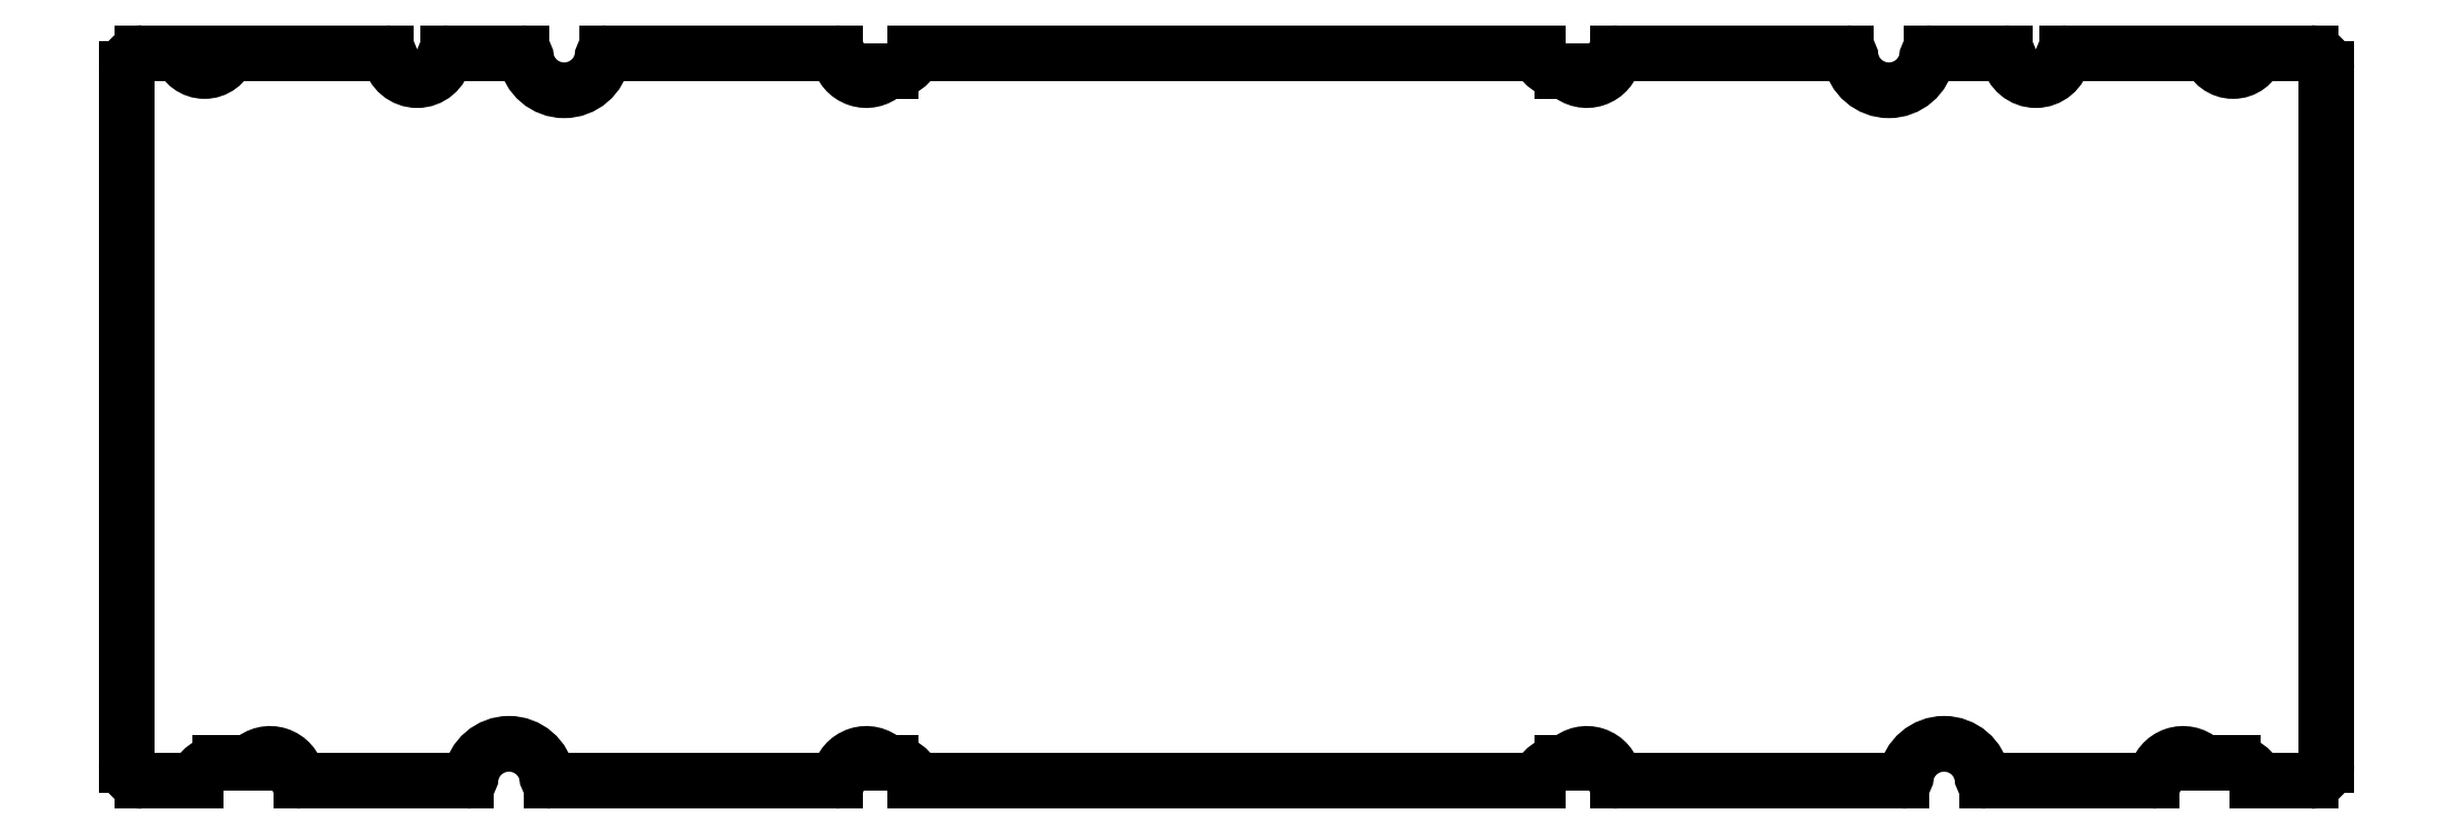
<metadata>
{"format":"dxf","ext":"dxf","renderer":"ezdxf+matplotlib","layout":"modelspace","background":"white","min_lineweight":24,"dpi":150}
</metadata>
<code>
0
SECTION
2
ENTITIES
0
LINE
8
0
10
7.484
20
-0.525
30
0
11
2.525
21
-0.525
31
0
0
ARC
8
0
10
10.6
20
0.4006
30
0
40
3.251
210
0
220
0
230
1
50
196.5
51
343.5
0
LINE
8
0
10
34.05
20
-0.525
30
0
11
13.72
21
-0.525
31
0
0
ARC
8
0
10
34.06
20
-1.095
30
0
40
0.5702
210
-0
220
0
230
1
50
-0.08418
51
90.08
0
ARC
8
0
10
38.13
20
-0.4693
30
0
40
3.556
210
0
220
0
230
1
50
190.2
51
349.8
0
ARC
8
0
10
42.2
20
-1.095
30
0
40
0.5702
210
0
220
-0
230
1
50
89.92
51
180.1
0
LINE
8
0
10
51.62
20
-0.525
30
0
11
42.2
21
-0.525
31
0
0
ARC
8
0
10
51.62
20
-1.095
30
0
40
0.5702
210
-0
220
0
230
1
50
-0.08418
51
90.08
0
ARC
8
0
10
57.15
20
-0.3255
30
0
40
5.019
210
0
220
0
230
1
50
188.8
51
351.2
0
ARC
8
0
10
62.68
20
-1.095
30
0
40
0.5702
210
0
220
-0
230
1
50
89.92
51
180.1
0
LINE
8
0
10
92.18
20
-0.525
30
0
11
62.68
21
-0.525
31
0
0
ARC
8
0
10
92.18
20
-1.095
30
0
40
0.5702
210
-0
220
0
230
1
50
-0.08418
51
90.08
0
ARC
8
0
10
96.25
20
-0.4686
30
0
40
3.556
210
0
220
0
230
1
50
190.2
51
312.7
0
ARC
8
0
10
99.23
20
-3.65
30
0
40
0.8001
210
0
220
0
230
1
50
90.1
51
135
0
ARC
8
0
10
99.45
20
0.3994
30
0
40
3.249
210
0
220
0
230
1
50
270
51
343.5
0
LINE
8
0
10
183.2
20
-0.525
30
0
11
102.6
21
-0.525
31
0
0
ARC
8
0
10
186.3
20
0.3994
30
0
40
3.249
210
0
220
0
230
1
50
196.5
51
270
0
LINE
8
0
10
186.6
20
-2.85
30
0
11
186.3
21
-2.85
31
0
0
ARC
8
0
10
186.6
20
-3.574
30
0
40
0.7235
210
0
220
-0
230
1
50
44.99
51
90.1
0
LINE
8
0
10
99.45
20
-2.85
30
0
11
99.22
21
-2.85
31
0
0
ARC
8
0
10
189.5
20
-0.4689
30
0
40
3.556
210
0
220
0
230
1
50
226.8
51
349.8
0
ARC
8
0
10
193.6
20
-1.095
30
0
40
0.5702
210
0
220
-0
230
1
50
89.92
51
180.1
0
LINE
8
0
10
223.1
20
-0.525
30
0
11
193.6
21
-0.525
31
0
0
ARC
8
0
10
223.1
20
-1.095
30
0
40
0.5702
210
-0
220
0
230
1
50
-0.08287
51
90.08
0
ARC
8
0
10
228.6
20
-0.3255
30
0
40
5.018
210
0
220
0
230
1
50
188.8
51
351.2
0
ARC
8
0
10
234.1
20
-1.095
30
0
40
0.5702
210
0
220
-0
230
1
50
89.92
51
180.1
0
LINE
8
0
10
243.6
20
-0.525
30
0
11
234.1
21
-0.525
31
0
0
ARC
8
0
10
243.6
20
-1.095
30
0
40
0.5701
210
-0
220
0
230
1
50
-0.08548
51
90.08
0
ARC
8
0
10
247.6
20
-0.4693
30
0
40
3.556
210
0
220
0
230
1
50
190.2
51
349.8
0
ARC
8
0
10
251.7
20
-1.095
30
0
40
0.5702
210
0
220
-0
230
1
50
89.92
51
180.1
0
LINE
8
0
10
270
20
-0.525
30
0
11
251.7
21
-0.525
31
0
0
ARC
8
0
10
273.1
20
0.4005
30
0
40
3.251
210
0
220
0
230
1
50
196.5
51
343.5
0
LINE
8
0
10
283.2
20
-0.525
30
0
11
276.3
21
-0.525
31
0
0
ARC
8
0
10
283.2
20
-2.526
30
0
40
2.001
210
0
220
-0
230
1
50
0.02075
51
89.98
0
LINE
8
0
10
285.2
20
-55.72
30
0
11
285.2
21
-2.525
31
0
0
LINE
8
0
10
285.2
20
-92.73
30
0
11
285.2
21
-57.93
31
0
0
ARC
8
0
10
283.2
20
-92.72
30
0
40
2.001
210
-0
220
0
230
1
50
270
51
360
0
LINE
8
0
10
276.3
20
-94.73
30
0
11
283.2
21
-94.73
31
0
0
ARC
8
0
10
273.2
20
-95.65
30
0
40
3.249
210
0
220
-0
230
1
50
16.53
51
90.02
0
LINE
8
0
10
269.7
20
-92.4
30
0
11
273.1
21
-92.4
31
0
0
ARC
8
0
10
269.7
20
-91.49
30
0
40
0.9149
210
0
220
0
230
1
50
225
51
269.9
0
ARC
8
0
10
266.7
20
-94.78
30
0
40
3.557
210
0
220
-0
230
1
50
48.16
51
169.8
0
ARC
8
0
10
262.6
20
-94.15
30
0
40
0.5702
210
0
220
0
230
1
50
-90.08
51
0.07895
0
LINE
8
0
10
241.3
20
-94.73
30
0
11
262.6
21
-94.73
31
0
0
ARC
8
0
10
241.3
20
-94.17
30
0
40
0.5565
210
0
220
0
230
1
50
180.1
51
269.9
0
ARC
8
0
10
235.7
20
-94.94
30
0
40
5.019
210
0
220
-0
230
1
50
8.832
51
171.2
0
ARC
8
0
10
230.2
20
-94.17
30
0
40
0.5565
210
-0
220
0
230
1
50
270.1
51
359.9
0
LINE
8
0
10
193.6
20
-94.73
30
0
11
230.2
21
-94.73
31
0
0
ARC
8
0
10
193.6
20
-94.15
30
0
40
0.5702
210
0
220
0
230
1
50
179.9
51
270.1
0
ARC
8
0
10
189.5
20
-94.78
30
0
40
3.555
210
0
220
-0
230
1
50
10.14
51
133.4
0
ARC
8
0
10
186.6
20
-91.7
30
0
40
0.6966
210
-0
220
0
230
1
50
270.2
51
314.9
0
LINE
8
0
10
186.3
20
-92.4
30
0
11
186.6
21
-92.4
31
0
0
ARC
8
0
10
186.3
20
-95.65
30
0
40
3.249
210
0
220
-0
230
1
50
89.98
51
163.5
0
LINE
8
0
10
102.6
20
-94.73
30
0
11
183.2
21
-94.73
31
0
0
ARC
8
0
10
99.45
20
-95.65
30
0
40
3.249
210
0
220
-0
230
1
50
16.53
51
90.02
0
LINE
8
0
10
99.18
20
-92.4
30
0
11
99.45
21
-92.4
31
0
0
ARC
8
0
10
99.18
20
-91.71
30
0
40
0.6852
210
0
220
0
230
1
50
225
51
270
0
ARC
8
0
10
96.25
20
-94.78
30
0
40
3.556
210
0
220
-0
230
1
50
46.57
51
169.8
0
ARC
8
0
10
92.18
20
-94.15
30
0
40
0.5702
210
0
220
0
230
1
50
-90.08
51
0.08287
0
LINE
8
0
10
55.52
20
-94.73
30
0
11
92.18
21
-94.73
31
0
0
ARC
8
0
10
55.52
20
-94.17
30
0
40
0.5565
210
0
220
0
230
1
50
180.1
51
269.9
0
ARC
8
0
10
50.01
20
-94.94
30
0
40
5.019
210
0
220
-0
230
1
50
8.832
51
171.2
0
ARC
8
0
10
44.49
20
-94.17
30
0
40
0.5565
210
-0
220
0
230
1
50
270.1
51
359.9
0
LINE
8
0
10
23.15
20
-94.73
30
0
11
44.49
21
-94.73
31
0
0
ARC
8
0
10
23.15
20
-94.15
30
0
40
0.5702
210
0
220
0
230
1
50
179.9
51
270.1
0
ARC
8
0
10
19.08
20
-94.78
30
0
40
3.556
210
0
220
-0
230
1
50
10.15
51
133.9
0
ARC
8
0
10
16.17
20
-91.78
30
0
40
0.6153
210
-0
220
0
230
1
50
270.1
51
315
0
LINE
8
0
10
12.6
20
-92.4
30
0
11
16.17
21
-92.4
31
0
0
ARC
8
0
10
12.6
20
-95.65
30
0
40
3.249
210
0
220
-0
230
1
50
89.98
51
163.5
0
LINE
8
0
10
2.525
20
-94.73
30
0
11
9.484
21
-94.73
31
0
0
ARC
8
0
10
2.526
20
-92.72
30
0
40
2.001
210
0
220
0
230
1
50
180
51
270
0
LINE
8
0
10
0.525
20
-57.93
30
0
11
0.525
21
-92.73
31
0
0
LINE
8
0
10
0.525
20
-2.525
30
0
11
0.525
21
-55.72
31
0
0
ARC
8
0
10
2.526
20
-2.526
30
0
40
2.001
210
0
220
0
230
1
50
90.02
51
180
0
LINE
8
0
10
0.525
20
-55.72
30
0
11
0.525
21
-57.93
31
0
0
LINE
8
0
10
285.2
20
-55.72
30
0
11
285.2
21
-57.93
31
0
0
ENDSEC
0
EOF

</code>
